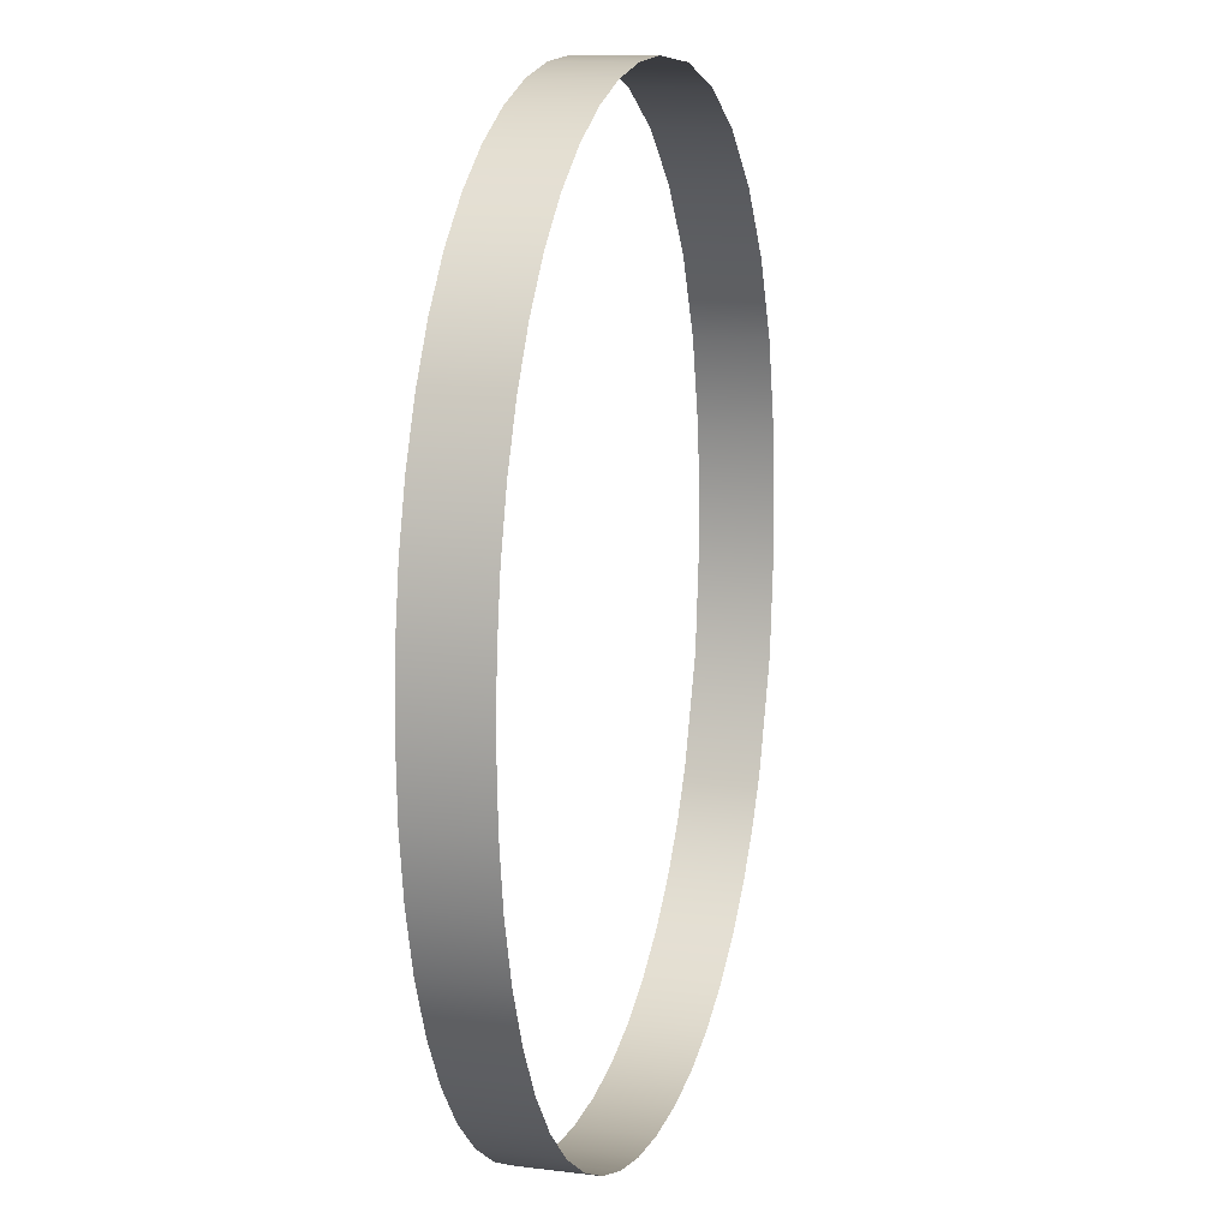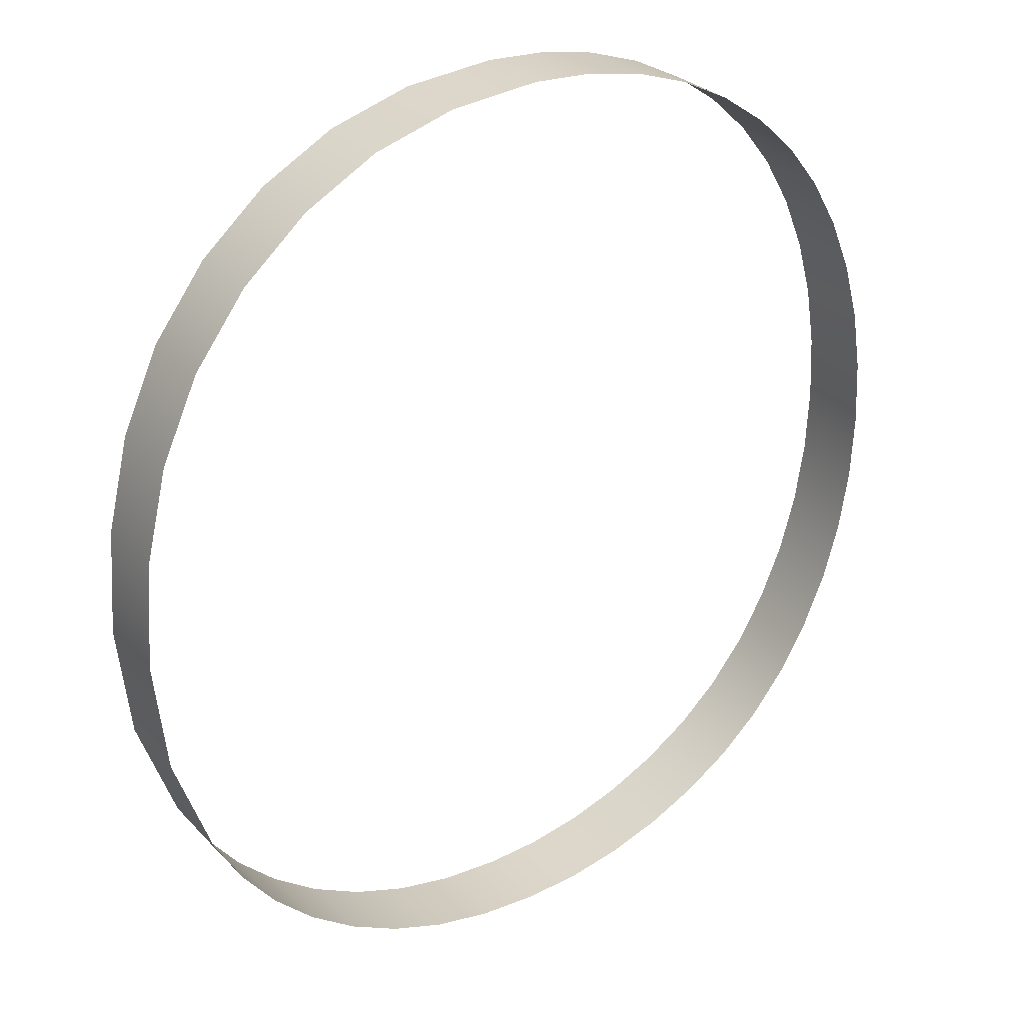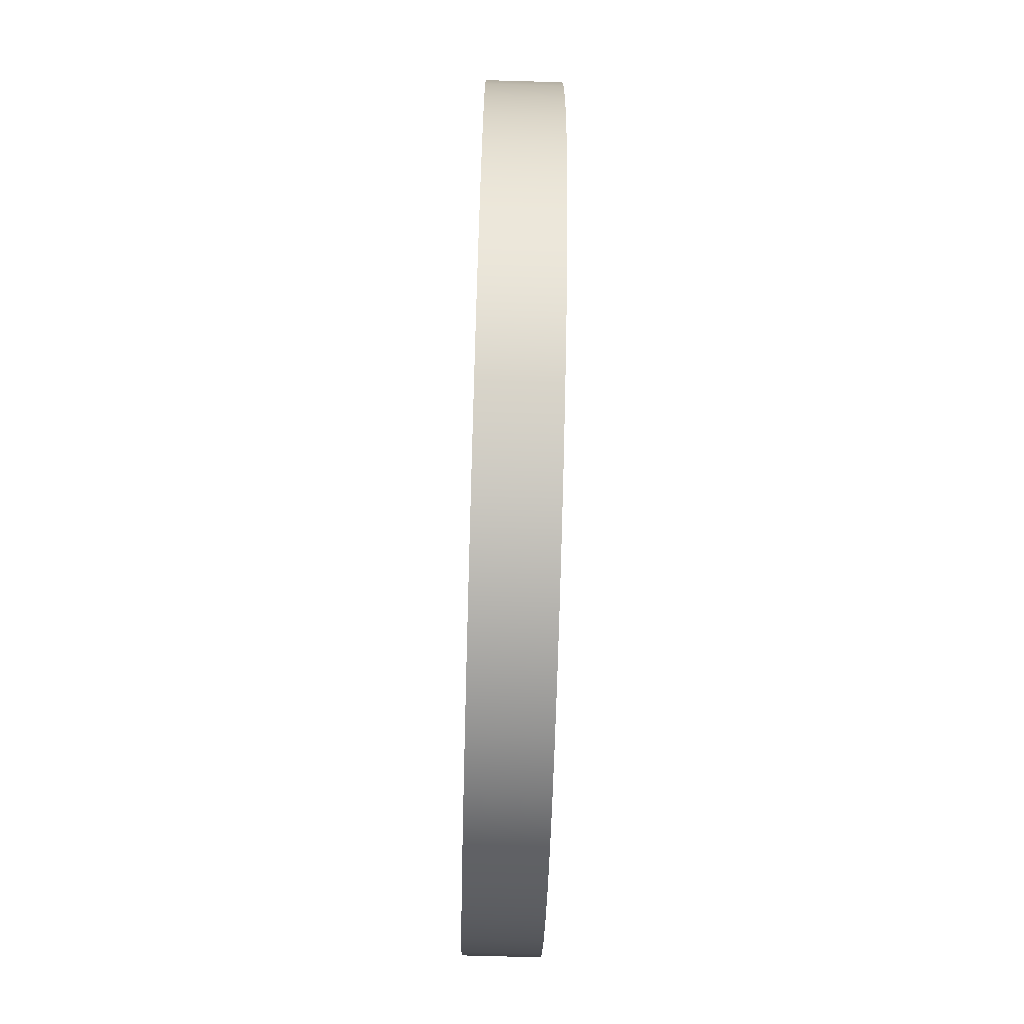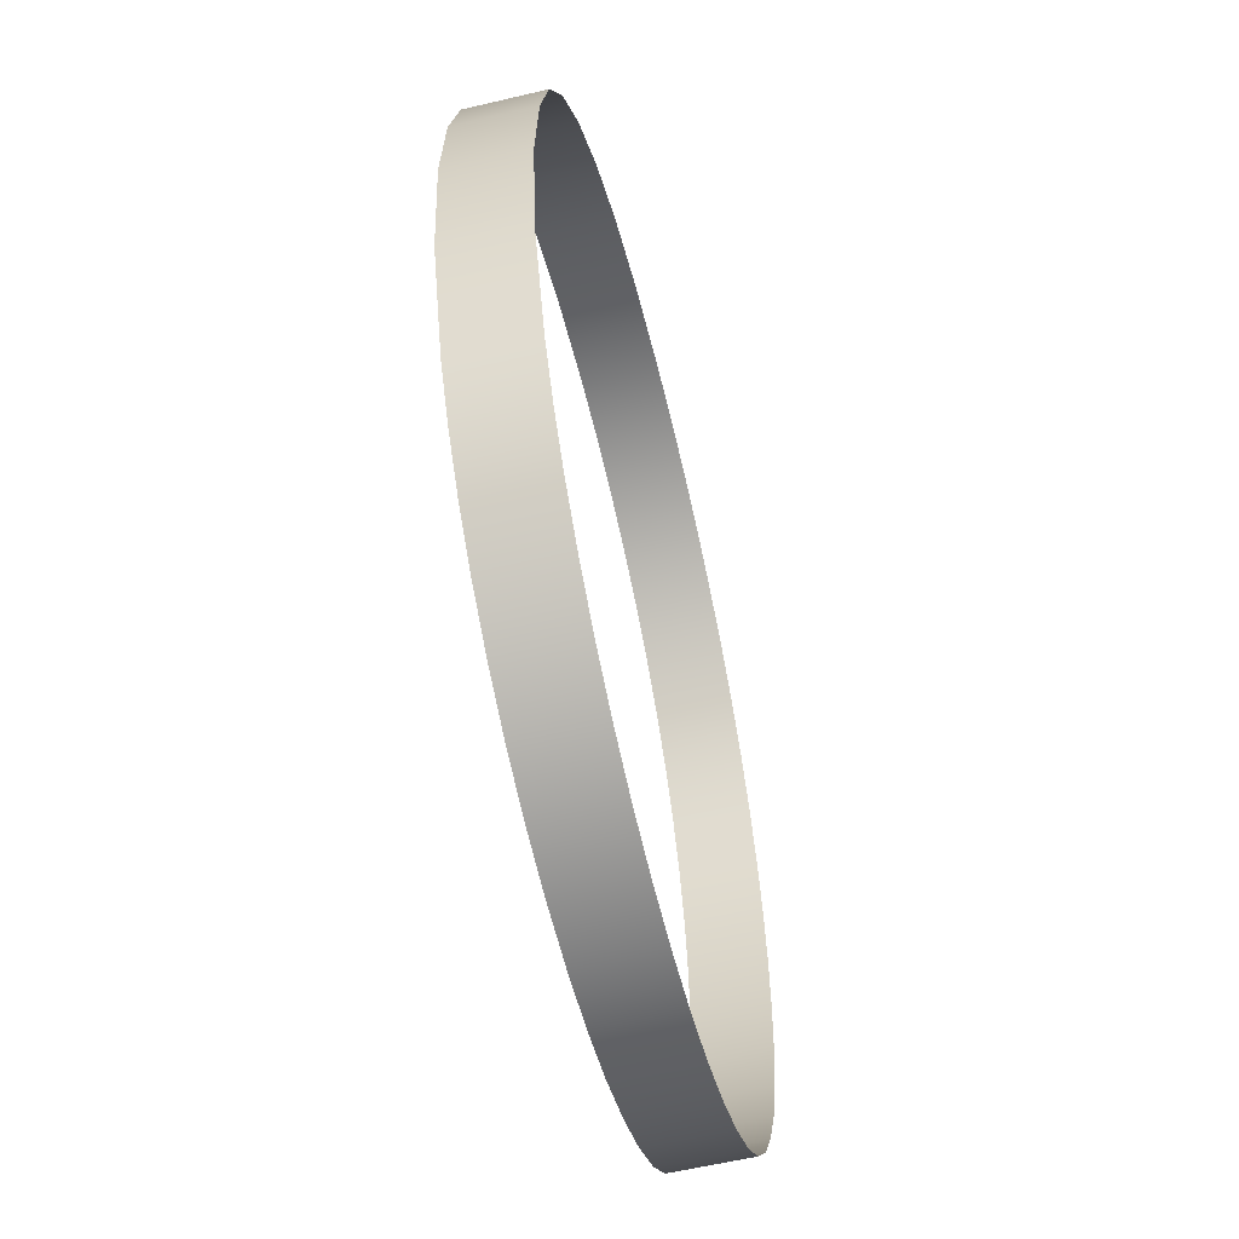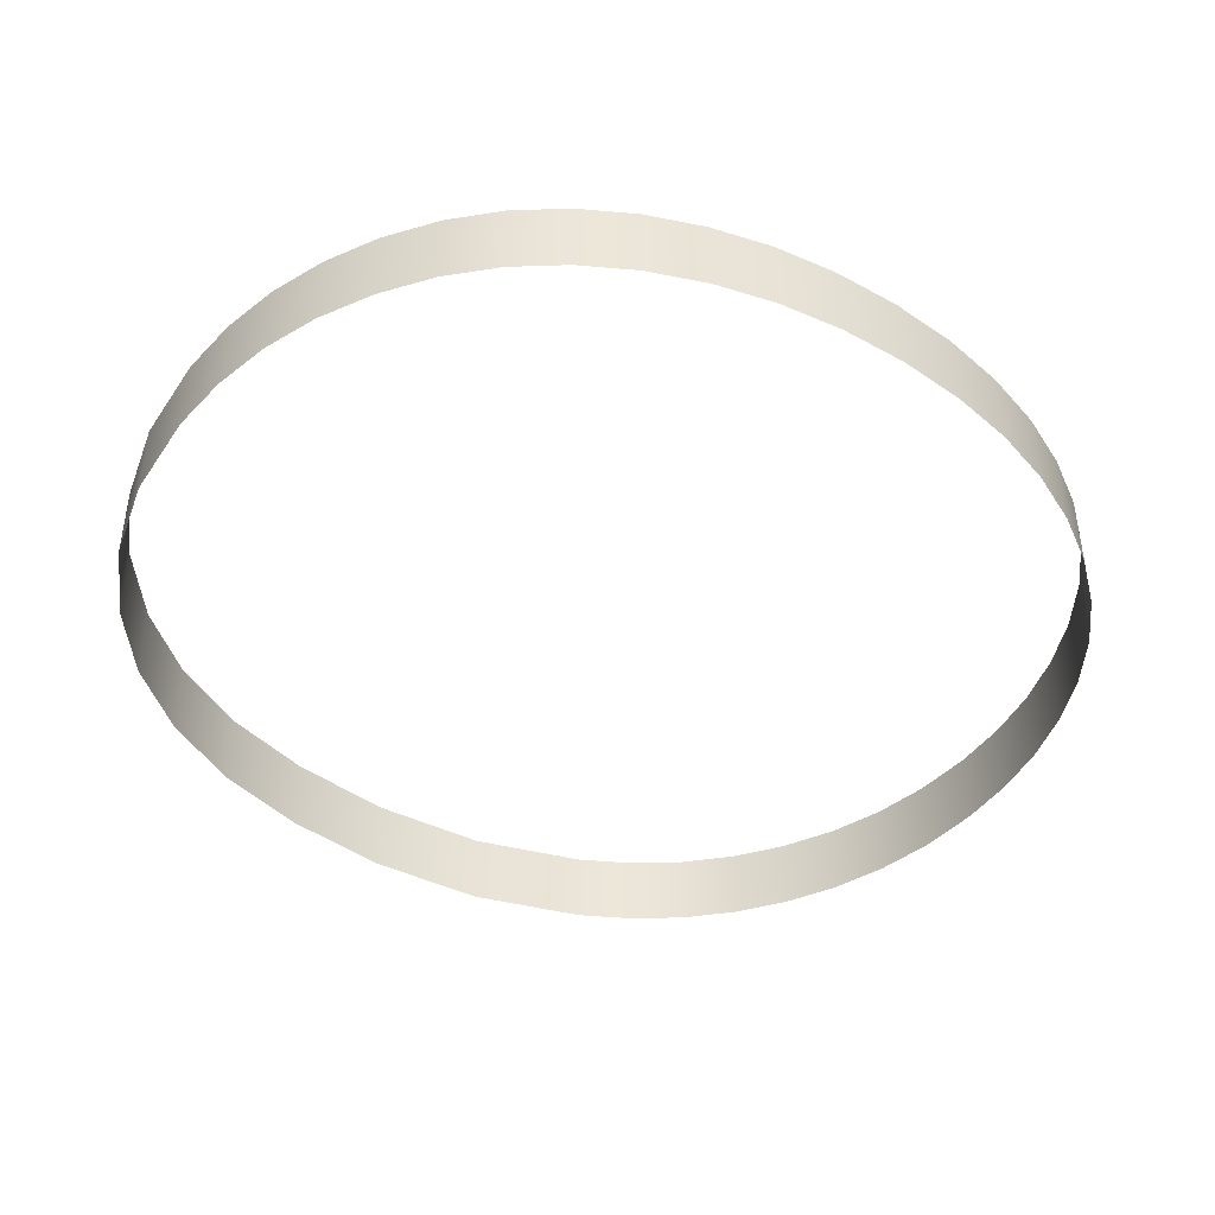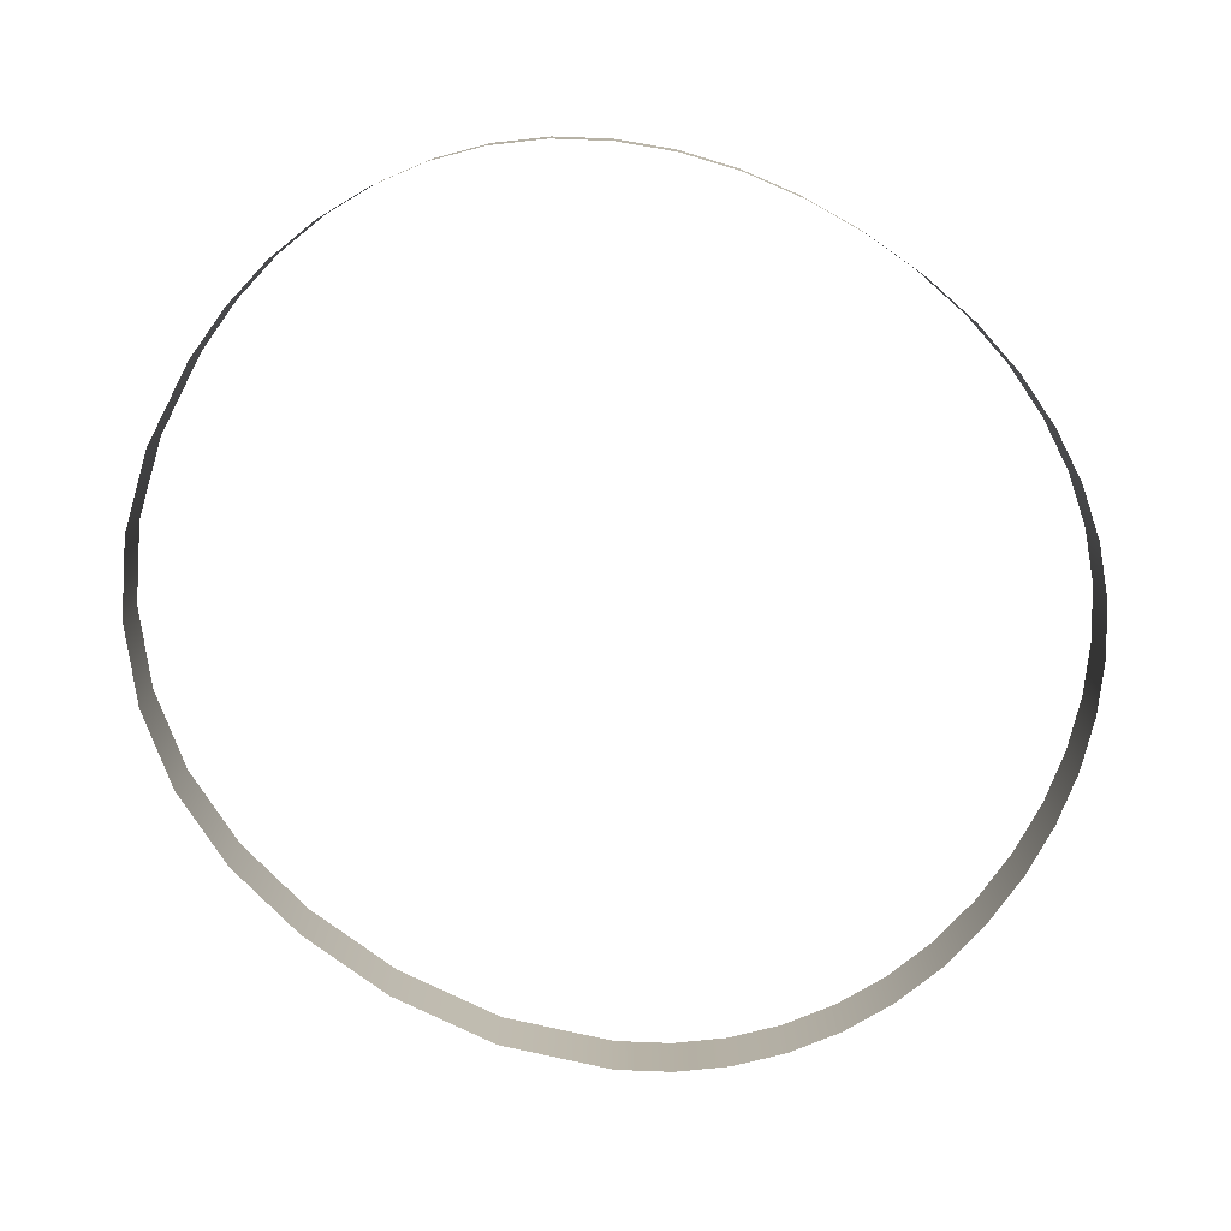
<metadata>
{"format":"obj","ext":"obj","renderer":"f3d","projection":"perspective","resolution":1024,"background":"white","views":[{"elev":12.4,"azim":106.2,"up":"+Z"},{"elev":29.0,"azim":-34.5,"up":"+Z"},{"elev":-73.9,"azim":88.4,"up":"+Z"},{"elev":-58.9,"azim":-76.3,"up":"+Z"},{"elev":-43.5,"azim":53.9,"up":"+Y"},{"elev":-77.9,"azim":57.8,"up":"+Y"}]}
</metadata>
<code>
o #ID1655
v -0.3445 -0.3121 -0.1796
v -0.3455 -0.3135 -0.1798
v -0.3445 -0.3135 -0.1796
v -0.3455 -0.3121 -0.1798
v -0.3435 -0.3121 -0.1793
v -0.3435 -0.3135 -0.1793
v -0.3466 -0.3135 -0.1798
v -0.3466 -0.3121 -0.1798
v -0.3426 -0.3121 -0.1788
v -0.3426 -0.3135 -0.1788
v -0.3477 -0.3121 -0.1798
v -0.3477 -0.3135 -0.1798
v -0.3417 -0.3121 -0.1782
v -0.3417 -0.3135 -0.1782
v -0.3488 -0.3135 -0.1796
v -0.3488 -0.3121 -0.1796
v -0.3409 -0.3135 -0.1775
v -0.3409 -0.3121 -0.1775
v -0.3498 -0.3135 -0.1792
v -0.3498 -0.3121 -0.1792
v -0.3402 -0.3135 -0.1767
v -0.3402 -0.3121 -0.1767
v -0.3508 -0.3135 -0.1787
v -0.3508 -0.3121 -0.1787
v -0.3397 -0.3135 -0.1758
v -0.3397 -0.3121 -0.1758
v -0.3517 -0.3135 -0.1781
v -0.3517 -0.3121 -0.1781
v -0.3392 -0.3135 -0.1748
v -0.3392 -0.3121 -0.1748
v -0.3524 -0.3135 -0.1774
v -0.3524 -0.3121 -0.1774
v -0.3389 -0.3135 -0.1737
v -0.3389 -0.3121 -0.1737
v -0.3531 -0.3121 -0.1765
v -0.3531 -0.3135 -0.1765
v -0.3387 -0.3135 -0.1725
v -0.3387 -0.3121 -0.1725
v -0.3536 -0.3121 -0.1756
v -0.3536 -0.3135 -0.1756
v -0.3387 -0.3135 -0.1713
v -0.3387 -0.3121 -0.1713
v -0.3543 -0.3121 -0.1736
v -0.3543 -0.3135 -0.1736
v -0.3387 -0.3135 -0.1701
v -0.3387 -0.3121 -0.1701
v -0.3545 -0.3121 -0.1715
v -0.3545 -0.3135 -0.1715
v -0.3389 -0.3135 -0.1689
v -0.3389 -0.3121 -0.1689
v -0.3544 -0.3121 -0.1695
v -0.3544 -0.3135 -0.1695
v -0.3392 -0.3135 -0.1678
v -0.3392 -0.3121 -0.1678
v -0.354 -0.3121 -0.1678
v -0.354 -0.3135 -0.1678
v -0.3396 -0.3135 -0.1668
v -0.3396 -0.3121 -0.1668
v -0.3533 -0.3121 -0.1663
v -0.3533 -0.3135 -0.1663
v -0.3402 -0.3135 -0.1659
v -0.3402 -0.3121 -0.1659
v -0.3523 -0.3121 -0.165
v -0.3523 -0.3135 -0.165
v -0.3408 -0.3135 -0.1651
v -0.3408 -0.3121 -0.1651
v -0.3511 -0.3121 -0.164
v -0.3511 -0.3135 -0.164
v -0.3416 -0.3135 -0.1644
v -0.3416 -0.3121 -0.1644
v -0.3498 -0.3135 -0.1632
v -0.3498 -0.3121 -0.1632
v -0.3424 -0.3121 -0.1638
v -0.3424 -0.3135 -0.1638
v -0.3483 -0.3135 -0.1628
v -0.3483 -0.3121 -0.1628
v -0.3434 -0.3121 -0.1633
v -0.3434 -0.3135 -0.1633
v -0.3466 -0.3135 -0.1627
v -0.3466 -0.3121 -0.1627
v -0.3444 -0.3135 -0.1629
v -0.3444 -0.3121 -0.1629
v -0.3455 -0.3121 -0.1627
v -0.3455 -0.3135 -0.1627
f 1 2 3
f 2 1 4
f 5 3 6
f 3 5 1
f 4 7 2
f 7 4 8
f 9 6 10
f 6 9 5
f 7 11 12
f 11 7 8
f 13 10 14
f 10 13 9
f 11 15 12
f 15 11 16
f 17 13 14
f 13 17 18
f 16 19 15
f 19 16 20
f 21 18 17
f 18 21 22
f 20 23 19
f 23 20 24
f 25 22 21
f 22 25 26
f 24 27 23
f 27 24 28
f 29 26 25
f 26 29 30
f 28 31 27
f 31 28 32
f 33 30 29
f 30 33 34
f 35 31 32
f 31 35 36
f 37 34 33
f 34 37 38
f 39 36 35
f 36 39 40
f 41 38 37
f 38 41 42
f 43 40 39
f 40 43 44
f 45 42 41
f 42 45 46
f 47 44 43
f 44 47 48
f 49 46 45
f 46 49 50
f 51 48 47
f 48 51 52
f 53 50 49
f 50 53 54
f 55 52 51
f 52 55 56
f 57 54 53
f 54 57 58
f 59 56 55
f 56 59 60
f 61 58 57
f 58 61 62
f 63 60 59
f 60 63 64
f 65 62 61
f 62 65 66
f 64 67 68
f 67 64 63
f 69 66 65
f 66 69 70
f 67 71 68
f 71 67 72
f 73 69 74
f 69 73 70
f 72 75 71
f 75 72 76
f 77 74 78
f 74 77 73
f 76 79 75
f 79 76 80
f 81 77 78
f 77 81 82
f 79 83 84
f 83 79 80
f 83 81 84
f 81 83 82

</code>
